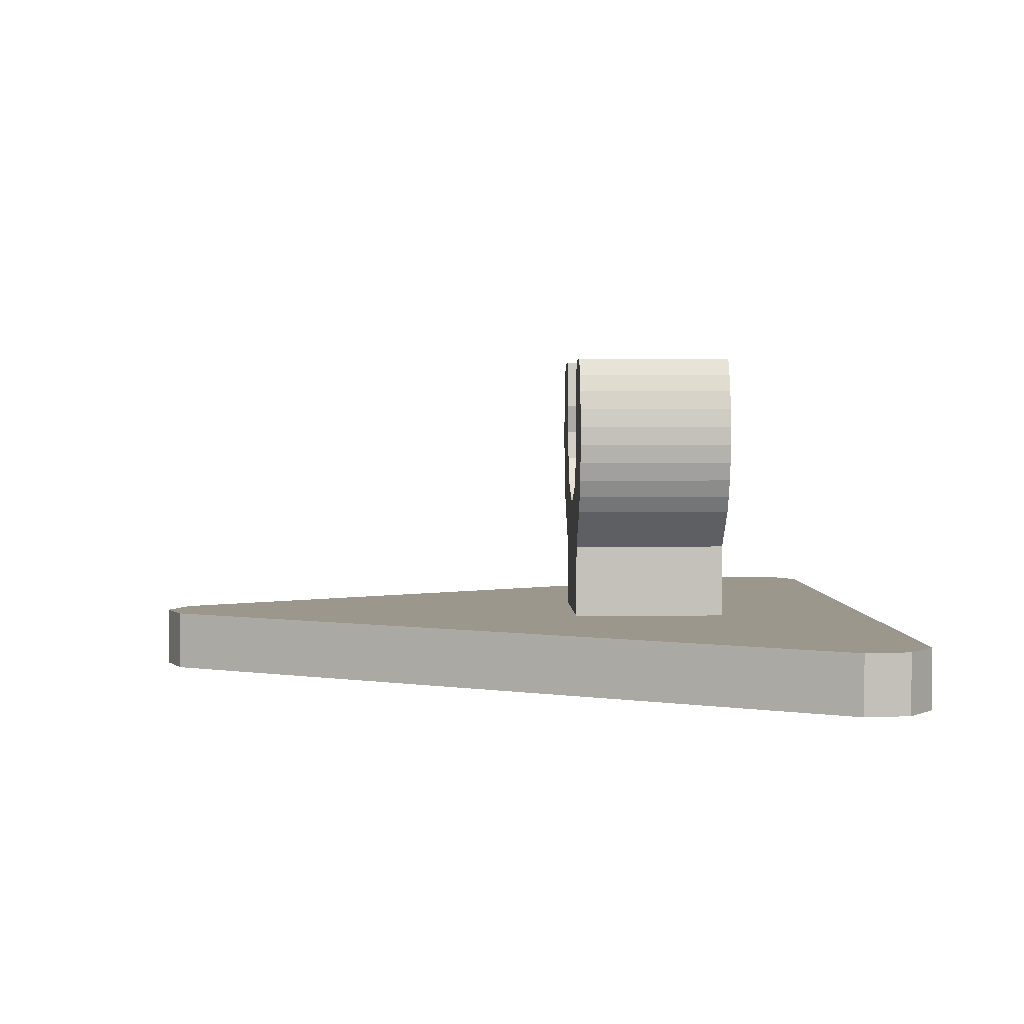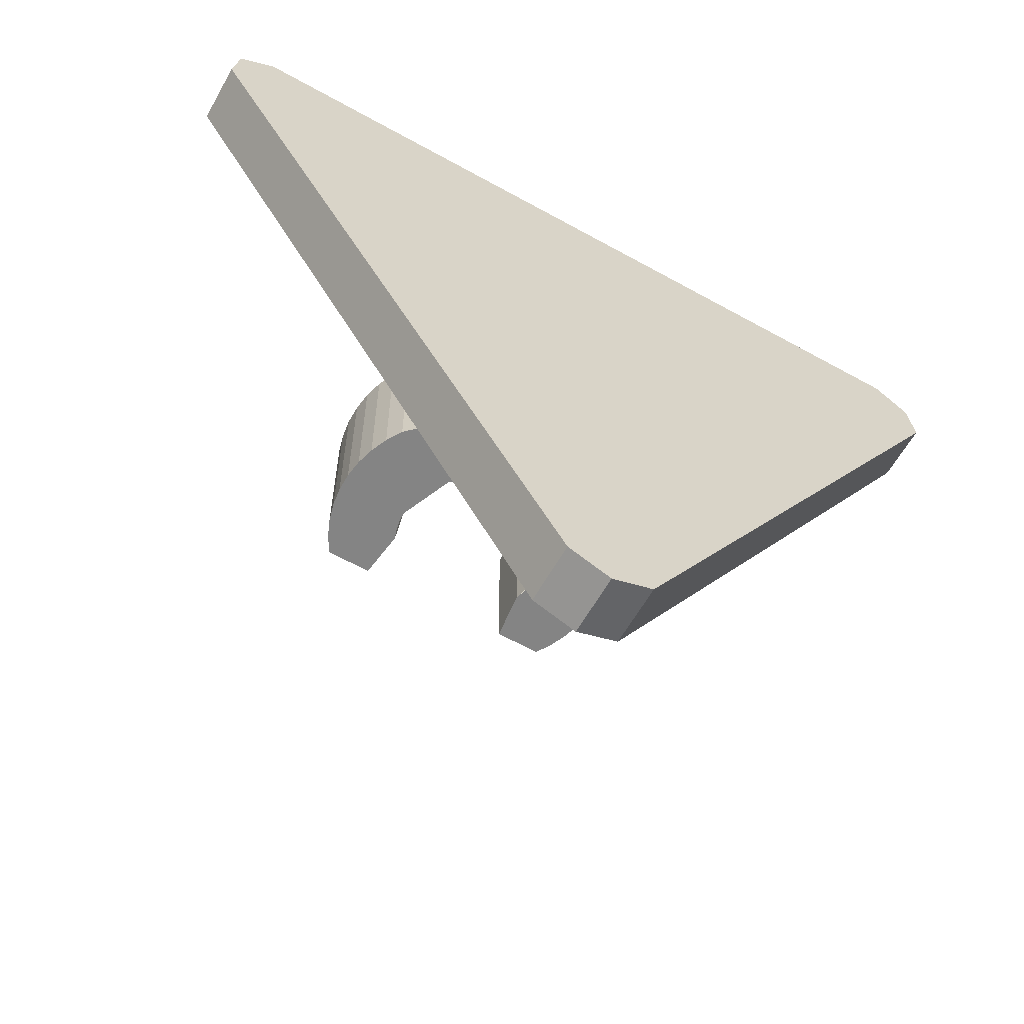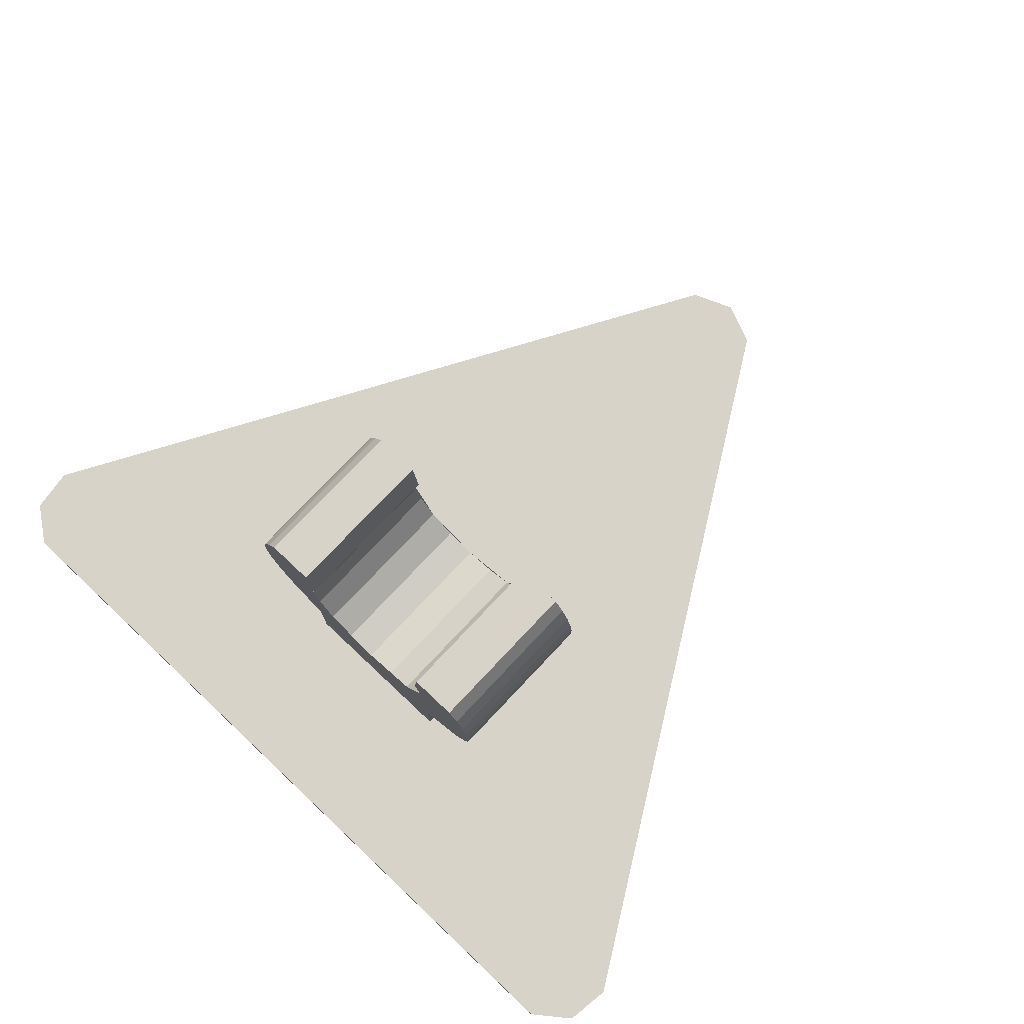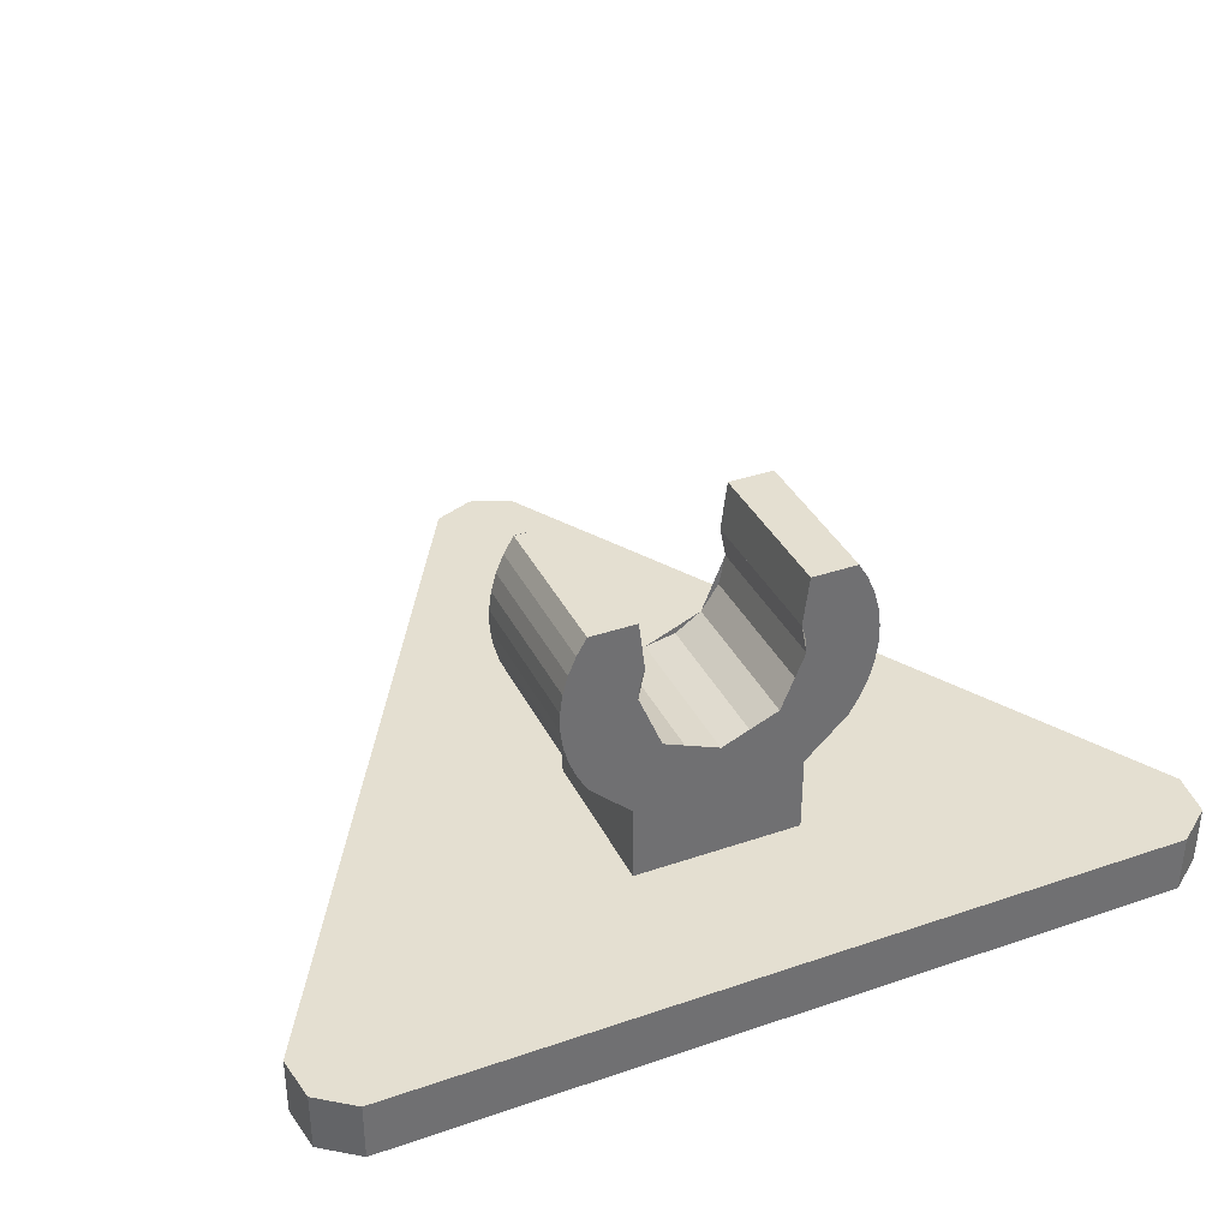
<metadata>
{"format":"obj","ext":"obj","renderer":"f3d","projection":"perspective","resolution":1024,"background":"white","views":[{"elev":2.9,"azim":88.2,"up":"+Z"},{"elev":-61.4,"azim":150.5,"up":"+Y"},{"elev":76.5,"azim":-136.7,"up":"+Z"},{"elev":36.6,"azim":156.0,"up":"+Z"}]}
</metadata>
<code>
v 0 -1.34 -0.5
v -0.1061 -1.296 -0.5
v -0.1061 -1.296 -0.65
v 0 -1.34 -0.65
v 0.1061 -1.296 -0.5
v 0 -1.34 -0.5
v 0 -1.34 -0.65
v 0.1061 -1.296 -0.65
v -0.1061 -1.296 -0.5
v 0 -1.34 -0.5
v 0.1061 -1.296 -0.5
v -1.08 0.5301 -0.5
v -1.095 0.4163 -0.5
v -1.095 0.4163 -0.65
v -1.08 0.5301 -0.65
v -0.9889 0.6 -0.5
v -1.08 0.5301 -0.5
v -1.08 0.5301 -0.65
v -0.9889 0.6 -0.65
v -1.095 0.4163 -0.5
v -1.08 0.5301 -0.5
v -0.9889 0.6 -0.5
v 1.08 0.5301 -0.5
v 0.9889 0.6 -0.5
v 0.9889 0.6 -0.65
v 1.08 0.5301 -0.65
v 1.095 0.4163 -0.5
v 1.08 0.5301 -0.5
v 1.08 0.5301 -0.65
v 1.095 0.4163 -0.65
v 0.9889 0.6 -0.5
v 1.08 0.5301 -0.5
v 1.095 0.4163 -0.5
v -1.095 0.4163 -0.5
v -1.095 0.4163 -0.65
v -0.106 -1.296 -0.65
v -0.106 -1.296 -0.5
v 0.106 -1.296 -0.5
v 0.106 -1.296 -0.65
v 1.095 0.4163 -0.65
v 1.095 0.4163 -0.5
v 0.9889 0.6 -0.5
v 0.9889 0.6 -0.65
v -0.9889 0.6 -0.65
v -0.9889 0.6 -0.5
v -0.1061 -1.296 -0.5
v 0.1061 -1.296 -0.5
v 1.095 0.4163 -0.5
v 0.9889 0.6 -0.5
v -1.095 0.4163 -0.5
v -0.1061 -1.296 -0.5
v 0.9889 0.6 -0.5
v -0.9889 0.6 -0.5
v 0.2 -0.2 -1e-06
v 0.2 0.2 -1e-06
v 0.1848 0.2 0.07654
v 0.1848 -0.2 0.07654
v 0.1848 -0.2 -0.07654
v 0.1848 0.2 -0.07654
v 0.2 0.2 -1e-06
v 0.2 -0.2 -1e-06
v 0.1414 -0.2 -0.1414
v 0.1414 0.2 -0.1414
v 0.1848 0.2 -0.07654
v 0.1848 -0.2 -0.07654
v 0.07654 -0.2 -0.1848
v 0.07654 0.2 -0.1848
v 0.1414 0.2 -0.1414
v 0.1414 -0.2 -0.1414
v -1e-06 -0.2 -0.2
v -1e-06 0.2 -0.2
v 0.07654 0.2 -0.1848
v 0.07654 -0.2 -0.1848
v -0.07654 -0.2 -0.1848
v -0.07654 0.2 -0.1848
v -1e-06 0.2 -0.2
v -1e-06 -0.2 -0.2
v -0.1414 -0.2 -0.1414
v -0.1414 0.2 -0.1414
v -0.07654 0.2 -0.1848
v -0.07654 -0.2 -0.1848
v -0.1848 -0.2 -0.07654
v -0.1848 0.2 -0.07654
v -0.1414 0.2 -0.1414
v -0.1414 -0.2 -0.1414
v -0.2 -0.2 1e-06
v -0.2 0.2 1e-06
v -0.1848 0.2 -0.07654
v -0.1848 -0.2 -0.07654
v -0.1848 -0.2 0.07654
v -0.1848 0.2 0.07654
v -0.2 0.2 1e-06
v -0.2 -0.2 1e-06
v 0.2 0.2 0.2
v 0.3163 0.2 0.2
v 0.3163 -0.2 0.2
v 0.2 -0.2 0.2
v 0.2 0.2 0.2
v 0.2 -0.2 0.2
v 0.1848 -0.2 0.07652
v 0.1848 0.2 0.07652
v -0.2 -0.2 0.2
v -0.3163 -0.2 0.2
v -0.3163 0.2 0.2
v -0.2 0.2 0.2
v -0.2 -0.2 0.2
v -0.2 0.2 0.2
v -0.1848 0.2 0.07652
v -0.1848 -0.2 0.07652
v 0.3163 0.2 0.2
v 0.2 0.2 0.2
v 0.2 0.2 0
v -0.2 0.2 0
v -0.2 0.2 0.2
v -0.3163 0.2 0.2
v 0.2 -0.2 -0.2
v 0.1414 -0.2 -0.1414
v 0.2 -0.2 0
v 0.2 -0.2 -0.2
v 0 -0.2 -0.2
v 0.1414 -0.2 -0.1414
v -0.2 -0.2 -0.2
v -0.1414 -0.2 -0.1414
v 0 -0.2 -0.2
v -0.2 -0.2 -0.2
v -0.2 -0.2 0
v -0.1414 -0.2 -0.1414
v 0.2 -0.2 0.2
v 0.1983 -0.2 0.0261
v 0.2 -0.2 0
v 0.2 -0.2 0.2
v 0.1932 -0.2 0.05176
v 0.1983 -0.2 0.0261
v 0.2 -0.2 0.2
v 0.1848 -0.2 0.07654
v 0.1932 -0.2 0.05176
v -0.2 -0.2 0.2
v -0.1983 -0.2 0.0261
v -0.2 -0.2 0
v -0.2 -0.2 0.2
v -0.1932 -0.2 0.05176
v -0.1983 -0.2 0.0261
v -0.2 -0.2 0.2
v -0.1848 -0.2 0.07654
v -0.1932 -0.2 0.05176
v -0.2 0.2 0.2
v -0.1983 0.2 0.0261
v -0.2 0.2 0
v -0.2 0.2 0.2
v -0.1932 0.2 0.05176
v -0.1983 0.2 0.0261
v -0.2 0.2 0.2
v -0.1848 0.2 0.07654
v -0.1932 0.2 0.05176
v 0.2 0.2 -0.2
v 0.1414 0.2 -0.1414
v 0.2 0.2 0
v 0.2 0.2 -0.2
v 0 0.2 -0.2
v 0.1414 0.2 -0.1414
v -0.2 0.2 -0.2
v -0.1414 0.2 -0.1414
v 0 0.2 -0.2
v -0.2 0.2 -0.2
v -0.2 0.2 0
v -0.1414 0.2 -0.1414
v 0.2 0.2 0.2
v 0.1983 0.2 0.0261
v 0.2 0.2 0
v 0.2 0.2 0.2
v 0.1932 0.2 0.05176
v 0.1983 0.2 0.0261
v 0.2 0.2 0.2
v 0.1848 0.2 0.07654
v 0.1932 0.2 0.05176
v -0.3163 -0.2 0.2
v -0.2 -0.2 0.2
v -0.2 -0.2 0
v 0.2 -0.2 0
v 0.2 -0.2 0.2
v 0.3163 -0.2 0.2
v -0.3163 0.2 0.2
v -0.3411 0.2 0.1582
v -0.3411 -0.2 0.1582
v -0.3163 -0.2 0.2
v -0.3411 0.2 0.1582
v -0.3602 0.2 0.1137
v -0.3602 -0.2 0.1137
v -0.3411 -0.2 0.1582
v -0.3602 0.2 0.1137
v -0.3731 0.2 0.06706
v -0.3731 -0.2 0.06706
v -0.3602 -0.2 0.1137
v -0.3731 0.2 0.06706
v -0.3796 0.2 0.01922
v -0.3796 -0.2 0.01922
v -0.3731 -0.2 0.06706
v -0.3796 0.2 0.01922
v -0.3796 0.2 -0.02902
v -0.3796 -0.2 -0.02902
v -0.3796 -0.2 0.01922
v -0.3796 0.2 -0.02902
v -0.3731 0.2 -0.07686
v -0.3731 -0.2 -0.07686
v -0.3796 -0.2 -0.02902
v -0.3731 0.2 -0.07686
v -0.3602 0.2 -0.1235
v -0.3602 -0.2 -0.1235
v -0.3731 -0.2 -0.07686
v -0.3602 0.2 -0.1235
v -0.3411 0.2 -0.168
v -0.3411 -0.2 -0.168
v -0.3602 -0.2 -0.1235
v -0.3411 0.2 -0.168
v -0.3163 0.2 -0.2098
v -0.3163 -0.2 -0.2098
v -0.3411 -0.2 -0.168
v -0.3163 -0.2 0.2
v -0.3411 -0.2 0.1582
v -0.3602 -0.2 0.1137
v -0.3163 -0.2 0.2
v -0.3602 -0.2 0.1137
v -0.3731 -0.2 0.06706
v -0.3163 -0.2 0.2
v -0.3731 -0.2 0.06706
v -0.3796 -0.2 0.01922
v -0.3163 -0.2 0.2
v -0.3796 -0.2 0.01922
v -0.3796 -0.2 -0.02902
v -0.3163 -0.2 0.2
v -0.3796 -0.2 -0.02902
v -0.3731 -0.2 -0.07686
v -0.3163 -0.2 0.2
v -0.3731 -0.2 -0.07686
v -0.3602 -0.2 -0.1235
v -0.3163 -0.2 0.2
v -0.3602 -0.2 -0.1235
v -0.3411 -0.2 -0.168
v -0.3163 -0.2 0.2
v -0.3411 -0.2 -0.168
v -0.3163 -0.2 -0.2098
v -0.3163 0.2 0.2
v -0.3411 0.2 0.1582
v -0.3602 0.2 0.1137
v -0.3163 0.2 0.2
v -0.3602 0.2 0.1137
v -0.3731 0.2 0.06706
v -0.3163 0.2 0.2
v -0.3731 0.2 0.06706
v -0.3796 0.2 0.01922
v -0.3163 0.2 0.2
v -0.3796 0.2 0.01922
v -0.3796 0.2 -0.02902
v -0.3163 0.2 0.2
v -0.3796 0.2 -0.02902
v -0.3731 0.2 -0.07686
v -0.3163 0.2 0.2
v -0.3731 0.2 -0.07686
v -0.3602 0.2 -0.1235
v -0.3163 0.2 0.2
v -0.3602 0.2 -0.1235
v -0.3411 0.2 -0.168
v -0.3163 0.2 0.2
v -0.3411 0.2 -0.168
v -0.3163 0.2 -0.2098
v -0.3163 -0.2 0.2
v -0.2 -0.2 0
v -0.2 -0.2 -0.2
v -0.3163 -0.2 -0.2098
v -0.3163 0.2 0.2
v -0.3163 0.2 -0.2098
v -0.2 0.2 -0.2
v -0.2 0.2 0
v 0.3163 0.2 0.2
v 0.3411 0.2 0.1582
v 0.3411 -0.2 0.1582
v 0.3163 -0.2 0.2
v 0.3411 0.2 0.1582
v 0.3602 0.2 0.1137
v 0.3602 -0.2 0.1137
v 0.3411 -0.2 0.1582
v 0.3602 0.2 0.1137
v 0.3731 0.2 0.06706
v 0.3731 -0.2 0.06706
v 0.3602 -0.2 0.1137
v 0.3731 0.2 0.06706
v 0.3796 0.2 0.01922
v 0.3796 -0.2 0.01922
v 0.3731 -0.2 0.06706
v 0.3796 0.2 0.01922
v 0.3796 0.2 -0.02902
v 0.3796 -0.2 -0.02902
v 0.3796 -0.2 0.01922
v 0.3796 0.2 -0.02902
v 0.3731 0.2 -0.07686
v 0.3731 -0.2 -0.07686
v 0.3796 -0.2 -0.02902
v 0.3731 0.2 -0.07686
v 0.3602 0.2 -0.1235
v 0.3602 -0.2 -0.1235
v 0.3731 -0.2 -0.07686
v 0.3602 0.2 -0.1235
v 0.3411 0.2 -0.168
v 0.3411 -0.2 -0.168
v 0.3602 -0.2 -0.1235
v 0.3411 0.2 -0.168
v 0.3163 0.2 -0.2098
v 0.3163 -0.2 -0.2098
v 0.3411 -0.2 -0.168
v 0.3163 -0.2 0.2
v 0.3411 -0.2 0.1582
v 0.3602 -0.2 0.1137
v 0.3163 -0.2 0.2
v 0.3602 -0.2 0.1137
v 0.3731 -0.2 0.06706
v 0.3163 -0.2 0.2
v 0.3731 -0.2 0.06706
v 0.3796 -0.2 0.01922
v 0.3163 -0.2 0.2
v 0.3796 -0.2 0.01922
v 0.3796 -0.2 -0.02902
v 0.3163 -0.2 0.2
v 0.3796 -0.2 -0.02902
v 0.3731 -0.2 -0.07686
v 0.3163 -0.2 0.2
v 0.3731 -0.2 -0.07686
v 0.3602 -0.2 -0.1235
v 0.3163 -0.2 0.2
v 0.3602 -0.2 -0.1235
v 0.3411 -0.2 -0.168
v 0.3163 -0.2 0.2
v 0.3411 -0.2 -0.168
v 0.3163 -0.2 -0.2098
v 0.3163 0.2 0.2
v 0.3411 0.2 0.1582
v 0.3602 0.2 0.1137
v 0.3163 0.2 0.2
v 0.3602 0.2 0.1137
v 0.3731 0.2 0.06706
v 0.3163 0.2 0.2
v 0.3731 0.2 0.06706
v 0.3796 0.2 0.01922
v 0.3163 0.2 0.2
v 0.3796 0.2 0.01922
v 0.3796 0.2 -0.02902
v 0.3163 0.2 0.2
v 0.3796 0.2 -0.02902
v 0.3731 0.2 -0.07686
v 0.3163 0.2 0.2
v 0.3731 0.2 -0.07686
v 0.3602 0.2 -0.1235
v 0.3163 0.2 0.2
v 0.3602 0.2 -0.1235
v 0.3411 0.2 -0.168
v 0.3163 0.2 0.2
v 0.3411 0.2 -0.168
v 0.3163 0.2 -0.2098
v 0.2 -0.2 -0.2
v 0.2 -0.2 0
v 0.3163 -0.2 0.2
v 0.3163 -0.2 -0.2098
v 0.2 0.2 -0.2
v 0.3163 0.2 -0.2098
v 0.3163 0.2 0.2
v 0.2 0.2 0
v 0 0.2 -0.2
v -0.2 0.2 -0.2
v -0.3163 0.2 -0.2098
v 0.3163 0.2 -0.2098
v 0 0.2 -0.2
v 0.3163 0.2 -0.2098
v 0.2 0.2 -0.2
v -0.3163 -0.2 -0.2098
v -0.2 -0.2 -0.2
v 0 -0.2 -0.2
v 0.3163 -0.2 -0.2098
v 0 -0.2 -0.2
v 0.2 -0.2 -0.2
v 0.3163 -0.2 -0.2098
v -0.21 0.2 -0.31
v -0.21 0.2 -0.5
v 0.21 0.2 -0.5
v 0.21 0.2 -0.31
v -0.21 -0.2 -0.31
v -0.21 -0.2 -0.5
v -0.21 0.2 -0.5
v -0.21 0.2 -0.31
v 0.21 -0.2 -0.31
v 0.21 -0.2 -0.5
v -0.21 -0.2 -0.5
v -0.21 -0.2 -0.31
v 0.21 0.2 -0.31
v 0.21 0.2 -0.5
v 0.21 -0.2 -0.5
v 0.21 -0.2 -0.31
v 0.3163 0.2 -0.2098
v 0.21 0.2 -0.31
v -0.21 0.2 -0.31
v -0.3163 0.2 -0.2098
v 0.21 -0.2 -0.31
v 0.21 0.2 -0.31
v 0.3163 0.2 -0.2098
v 0.3163 -0.2 -0.2098
v 0.21 -0.2 -0.31
v 0.3163 -0.2 -0.2098
v -0.3163 -0.2 -0.2098
v -0.21 -0.2 -0.31
v -0.21 0.2 -0.31
v -0.21 -0.2 -0.31
v -0.3163 -0.2 -0.2098
v -0.3163 0.2 -0.2098
v -0.1061 -1.296 -0.65
v 0 -1.34 -0.65
v 0.1061 -1.296 -0.65
v -1.095 0.4163 -0.65
v -1.08 0.5301 -0.65
v -0.9889 0.6 -0.65
v 0.9889 0.6 -0.65
v 1.08 0.5301 -0.65
v 1.095 0.4163 -0.65
v 1.095 0.4163 -0.65
v 0.1061 -1.296 -0.65
v -0.1061 -1.296 -0.65
v -1.095 0.4163 -0.65
v -1.095 0.4163 -0.65
v -0.9889 0.6 -0.65
v 0.9889 0.6 -0.65
v 1.095 0.4163 -0.65
g mesh4976154
f 1 2 3
f 3 4 1
f 5 6 7
f 7 8 5
g mesh4976158
f 9 10 11
g mesh4976162
f 12 14 13
f 14 12 15
f 16 18 17
f 18 16 19
g mesh4976166
f 20 22 21
g mesh4976170
f 23 25 24
f 25 23 26
f 27 29 28
f 29 27 30
g mesh4976174
f 31 33 32
g mesh4976176
f 34 35 36
f 36 37 34
g mesh4976178
f 38 39 40
f 40 41 38
g mesh4976180
f 42 43 44
f 44 45 42
f 46 47 48
f 48 49 46
f 50 51 52
f 52 53 50
g mesh4976188
f 54 56 55
f 56 54 57
f 58 60 59
f 60 58 61
f 62 64 63
f 64 62 65
f 66 68 67
f 68 66 69
f 70 72 71
f 72 70 73
f 74 76 75
f 76 74 77
f 78 80 79
f 80 78 81
f 82 84 83
f 84 82 85
f 86 88 87
f 88 86 89
f 90 92 91
f 92 90 93
g mesh4976191
f 94 96 95
f 96 94 97
f 98 100 99
f 100 98 101
g mesh4976193
f 102 104 103
f 104 102 105
f 106 108 107
f 108 106 109
f 110 112 111
f 113 115 114
g mesh4976195
f 116 118 117
f 119 121 120
f 122 124 123
f 125 127 126
g mesh4976197
f 128 129 130
f 131 132 133
f 134 135 136
g mesh4976199
f 137 139 138
f 140 142 141
f 143 145 144
g mesh4976201
f 146 147 148
f 149 150 151
f 152 153 154
g mesh4976203
f 155 156 157
f 158 159 160
f 161 162 163
f 164 165 166
g mesh4976205
f 167 169 168
f 170 172 171
f 173 175 174
f 176 178 177
f 179 181 180
g mesh4976210
f 182 183 184
f 184 185 182
f 186 187 188
f 188 189 186
f 190 191 192
f 192 193 190
f 194 195 196
f 196 197 194
f 198 199 200
f 200 201 198
f 202 203 204
f 204 205 202
f 206 207 208
f 208 209 206
f 210 211 212
f 212 213 210
f 214 215 216
f 216 217 214
g mesh4976212
f 218 219 220
f 221 222 223
f 224 225 226
f 227 228 229
f 230 231 232
f 233 234 235
f 236 237 238
f 239 240 241
g mesh4976214
f 242 244 243
f 245 247 246
f 248 250 249
f 251 253 252
f 254 256 255
f 257 259 258
f 260 262 261
f 263 265 264
f 266 268 267
f 268 266 269
f 270 272 271
f 272 270 273
g mesh4976219
f 274 276 275
f 276 274 277
f 278 280 279
f 280 278 281
f 282 284 283
f 284 282 285
f 286 288 287
f 288 286 289
f 290 292 291
f 292 290 293
f 294 296 295
f 296 294 297
f 298 300 299
f 300 298 301
f 302 304 303
f 304 302 305
f 306 308 307
f 308 306 309
g mesh4976221
f 310 312 311
f 313 315 314
f 316 318 317
f 319 321 320
f 322 324 323
f 325 327 326
f 328 330 329
f 331 333 332
g mesh4976223
f 334 335 336
f 337 338 339
f 340 341 342
f 343 344 345
f 346 347 348
f 349 350 351
f 352 353 354
f 355 356 357
f 358 360 359
f 360 358 361
f 362 364 363
f 364 362 365
f 366 368 367
f 368 366 369
f 370 372 371
f 373 375 374
f 375 373 376
f 377 379 378
g mesh4976226
f 380 382 381
f 382 380 383
f 384 386 385
f 386 384 387
f 388 390 389
f 390 388 391
f 392 394 393
f 394 392 395
f 396 397 398
f 398 399 396
f 400 401 402
f 402 403 400
f 404 405 406
f 406 407 404
f 408 409 410
f 410 411 408
g mesh4976230
f 412 414 413
g mesh4976232
f 415 416 417
g mesh4976234
f 418 419 420
f 421 422 423
f 423 424 421
f 425 426 427
f 427 428 425

</code>
